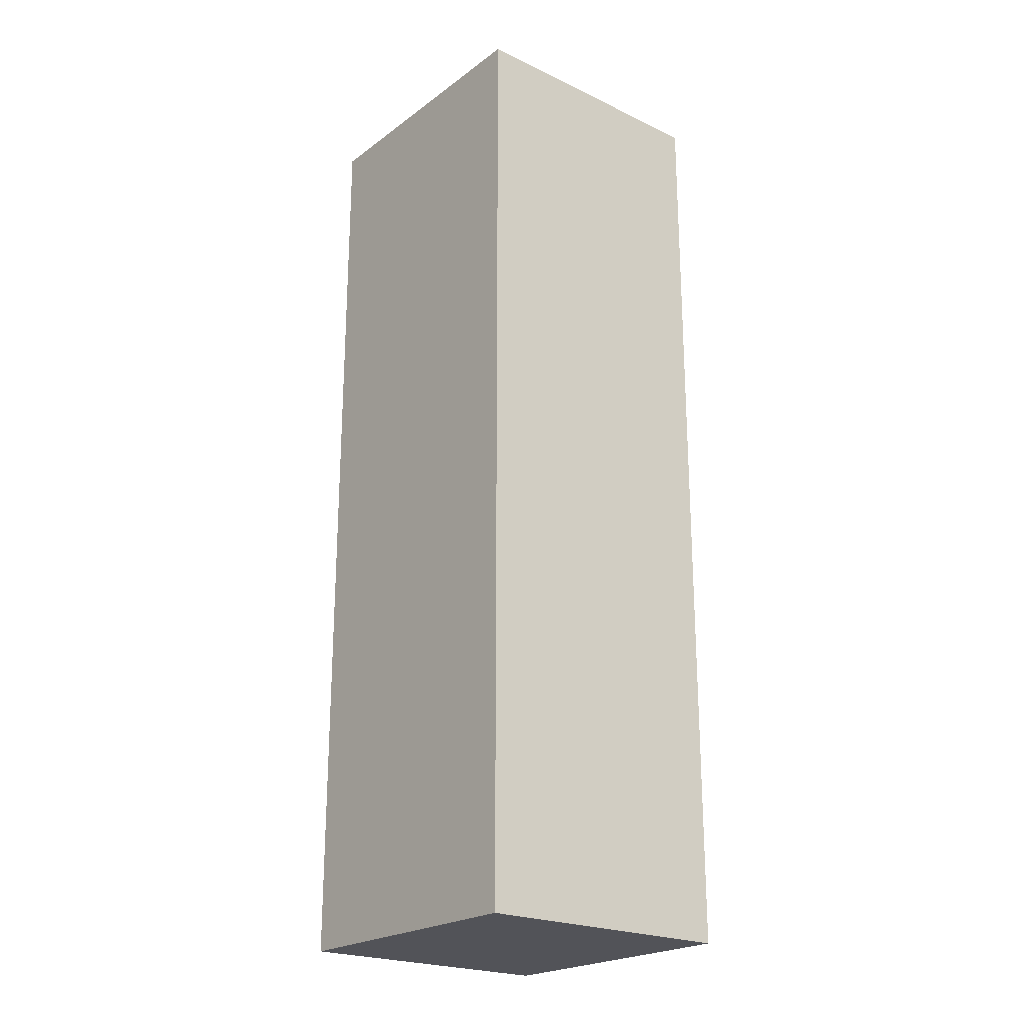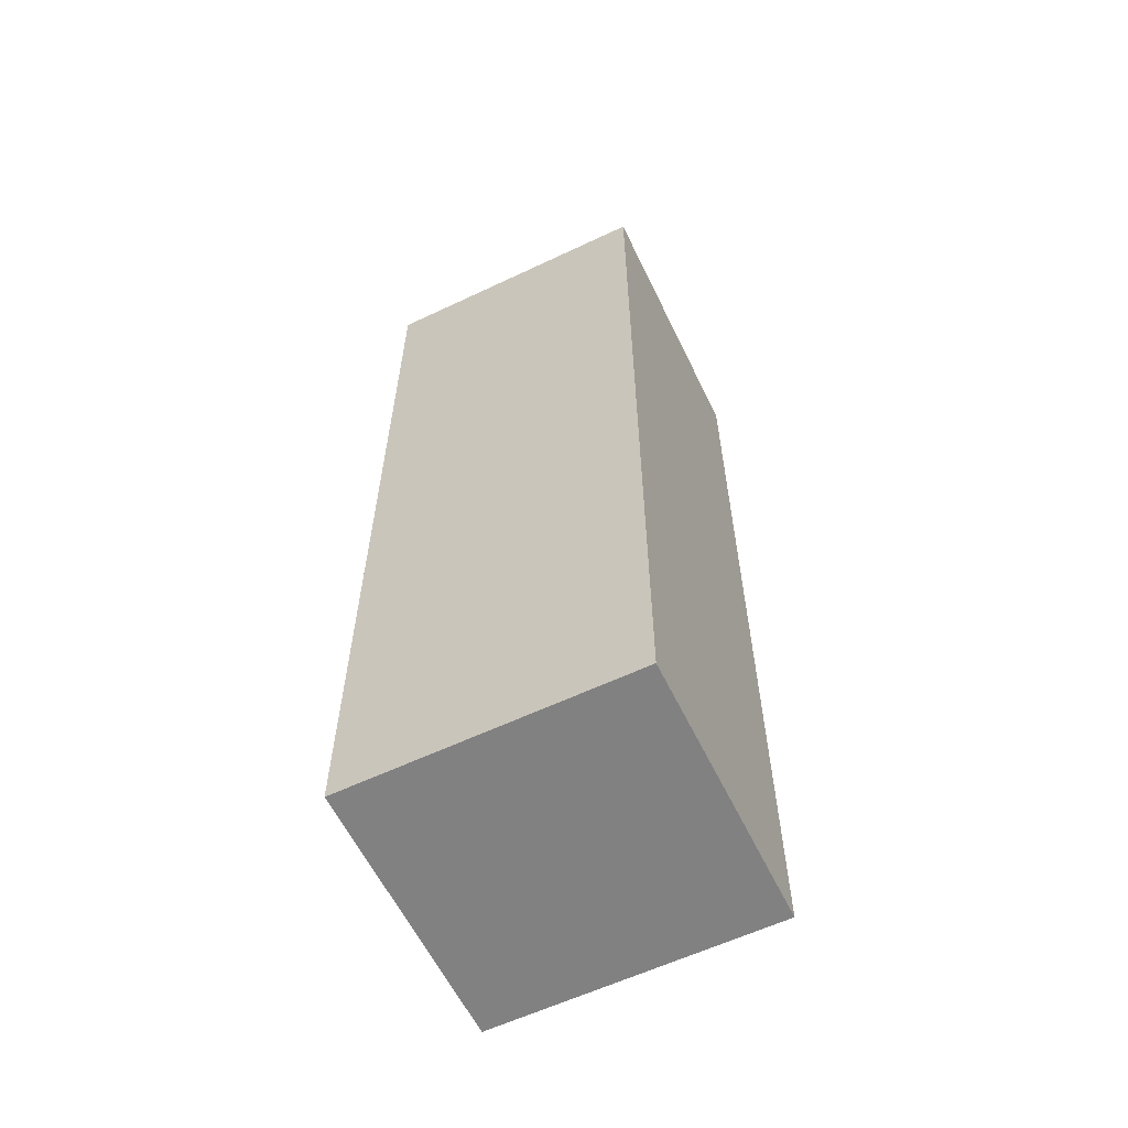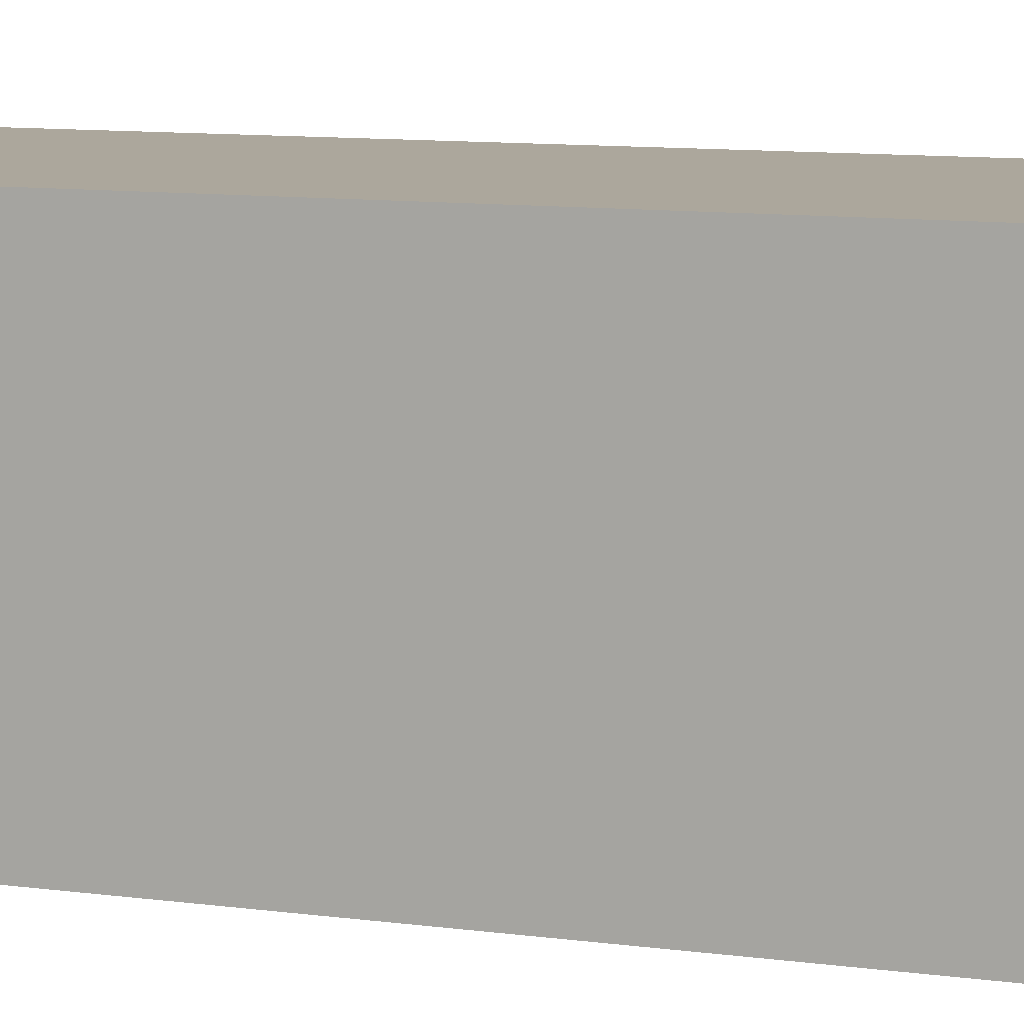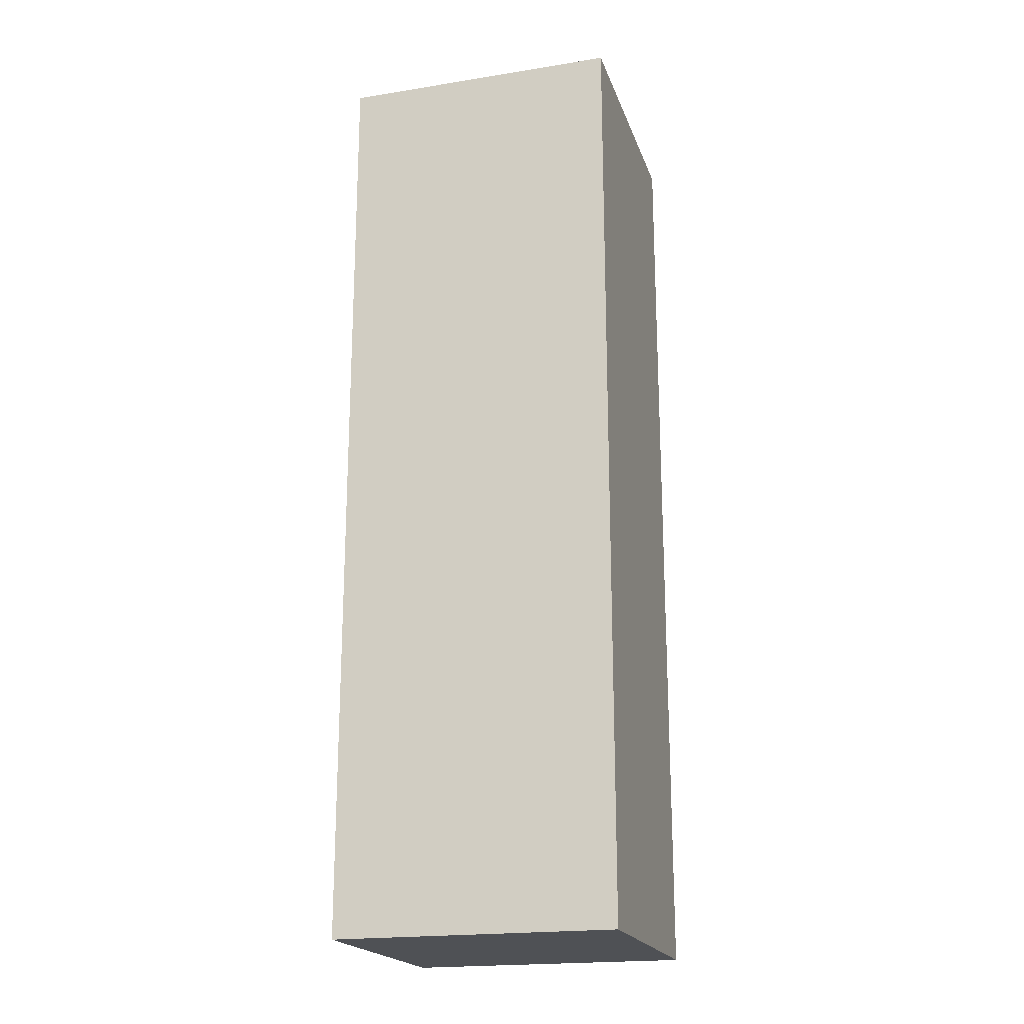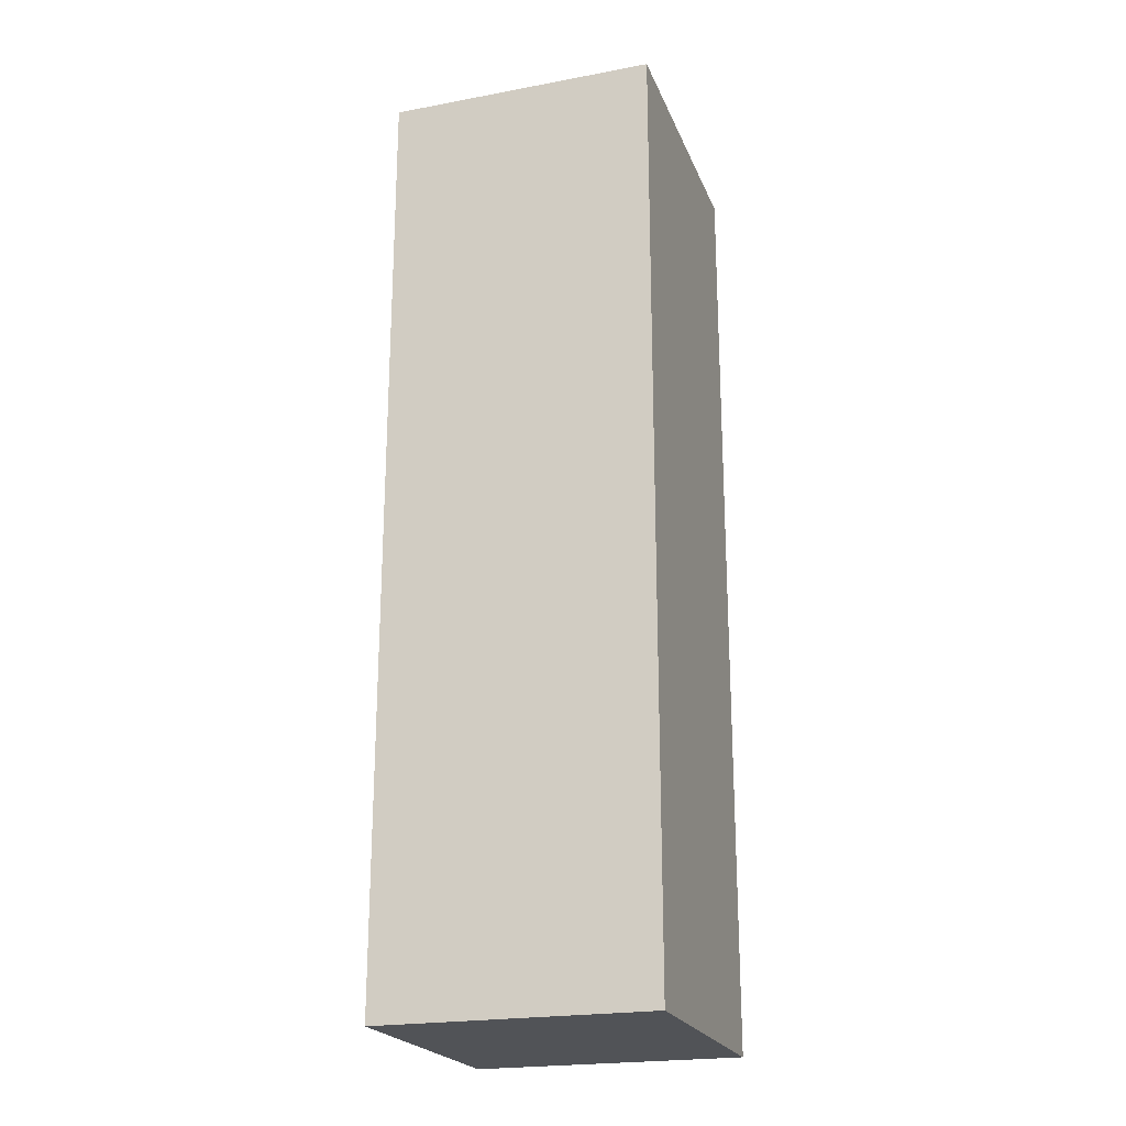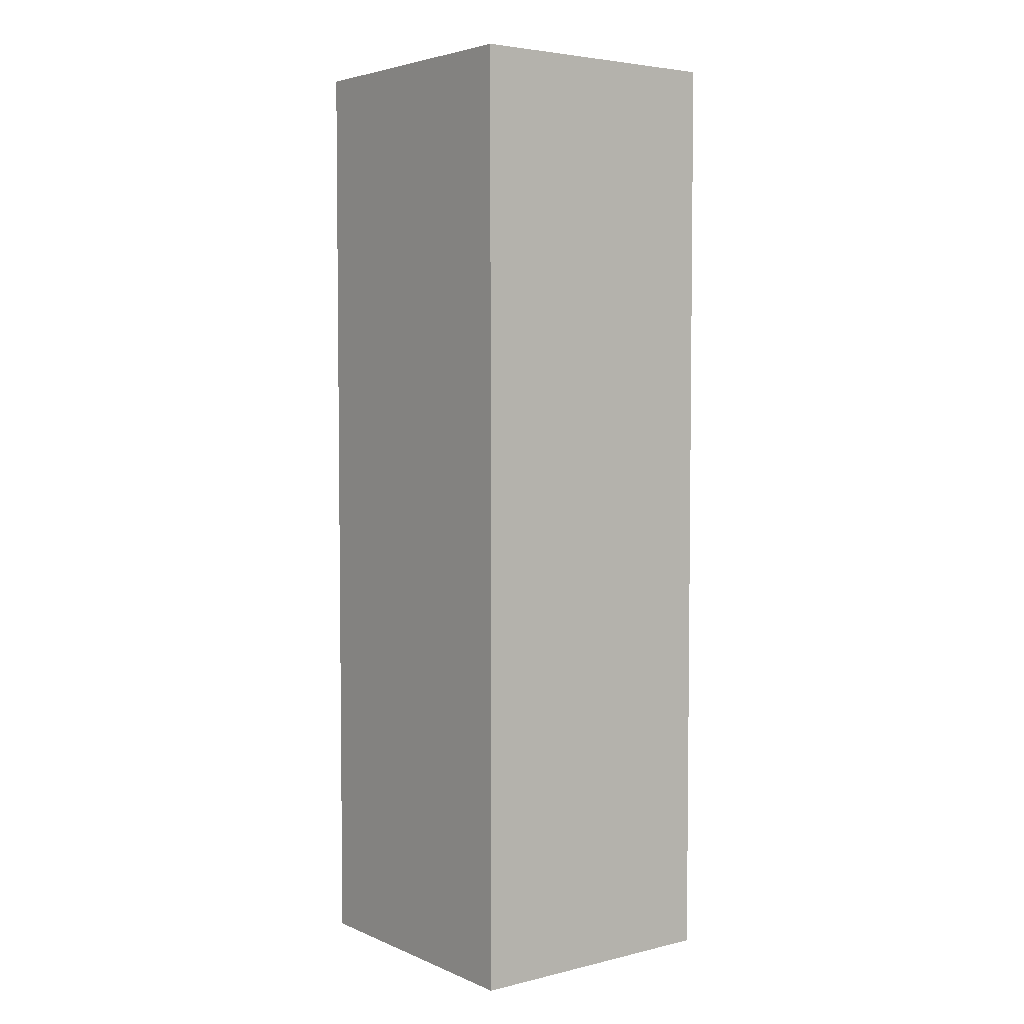
<metadata>
{"format":"obj","ext":"obj","renderer":"f3d","projection":"perspective","resolution":1024,"background":"white","views":[{"elev":-22.6,"azim":-129.1,"up":"+Y"},{"elev":-60.4,"azim":25.8,"up":"+Y"},{"elev":8.4,"azim":-67.2,"up":"+Z"},{"elev":-20.1,"azim":-163.7,"up":"+Y"},{"elev":-22.1,"azim":108.0,"up":"+Y"},{"elev":4.3,"azim":-127.4,"up":"+Y"}]}
</metadata>
<code>
o Cube.5869_0292
v -0.2474 0.657 2.952
v -0.2474 0.699 2.952
v -0.2474 0.657 2.94
v -0.2474 0.699 2.94
v -0.2348 0.657 2.952
v -0.2348 0.699 2.952
v -0.2348 0.657 2.94
v -0.2348 0.699 2.94
f 2 3 1
f 4 7 3
f 8 5 7
f 6 1 5
f 7 1 3
f 4 6 8
f 2 4 3
f 4 8 7
f 8 6 5
f 6 2 1
f 7 5 1
f 4 2 6

</code>
